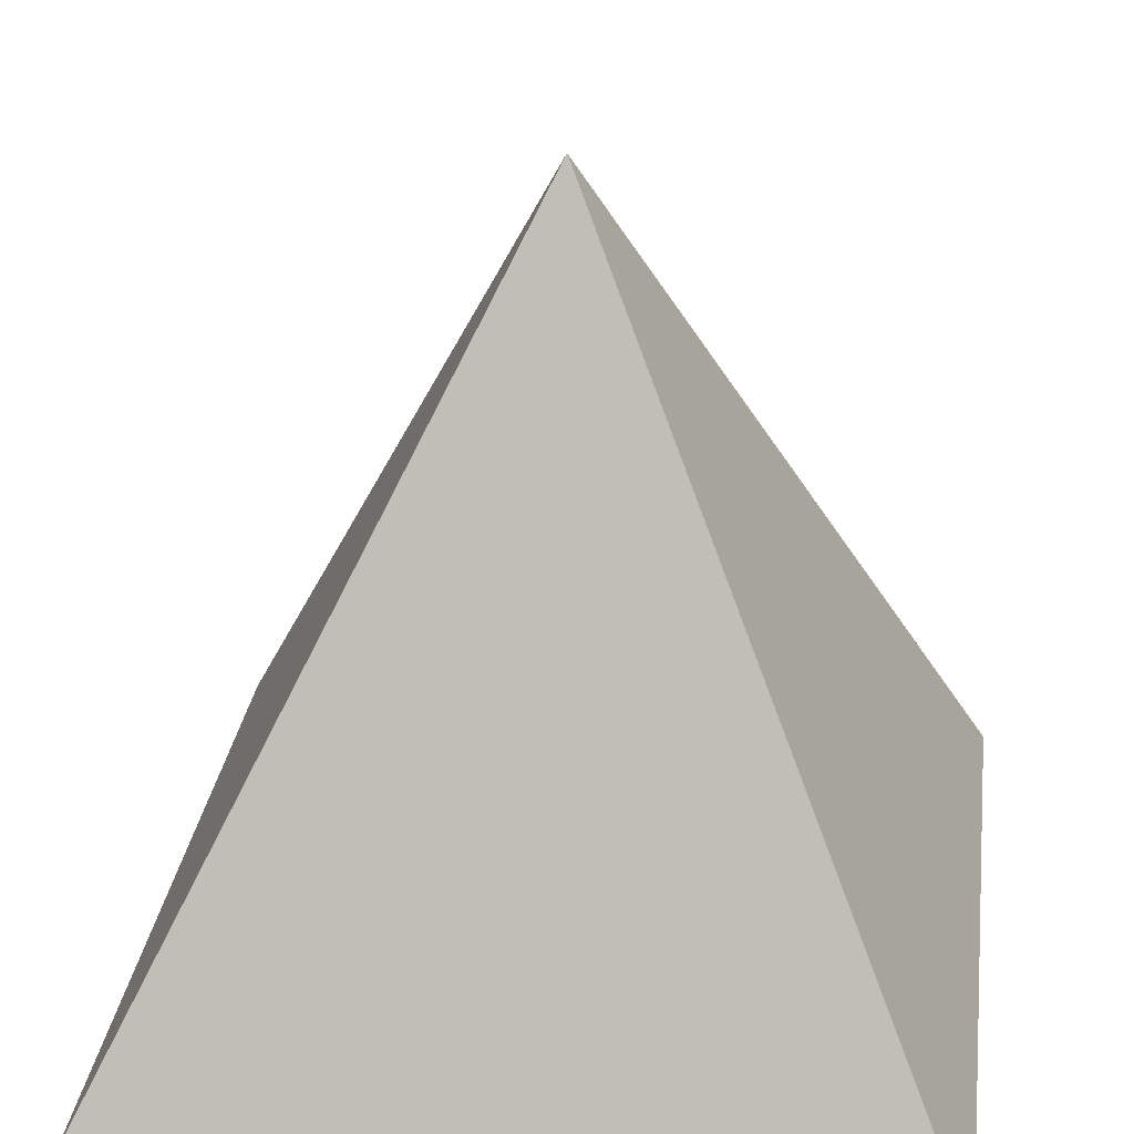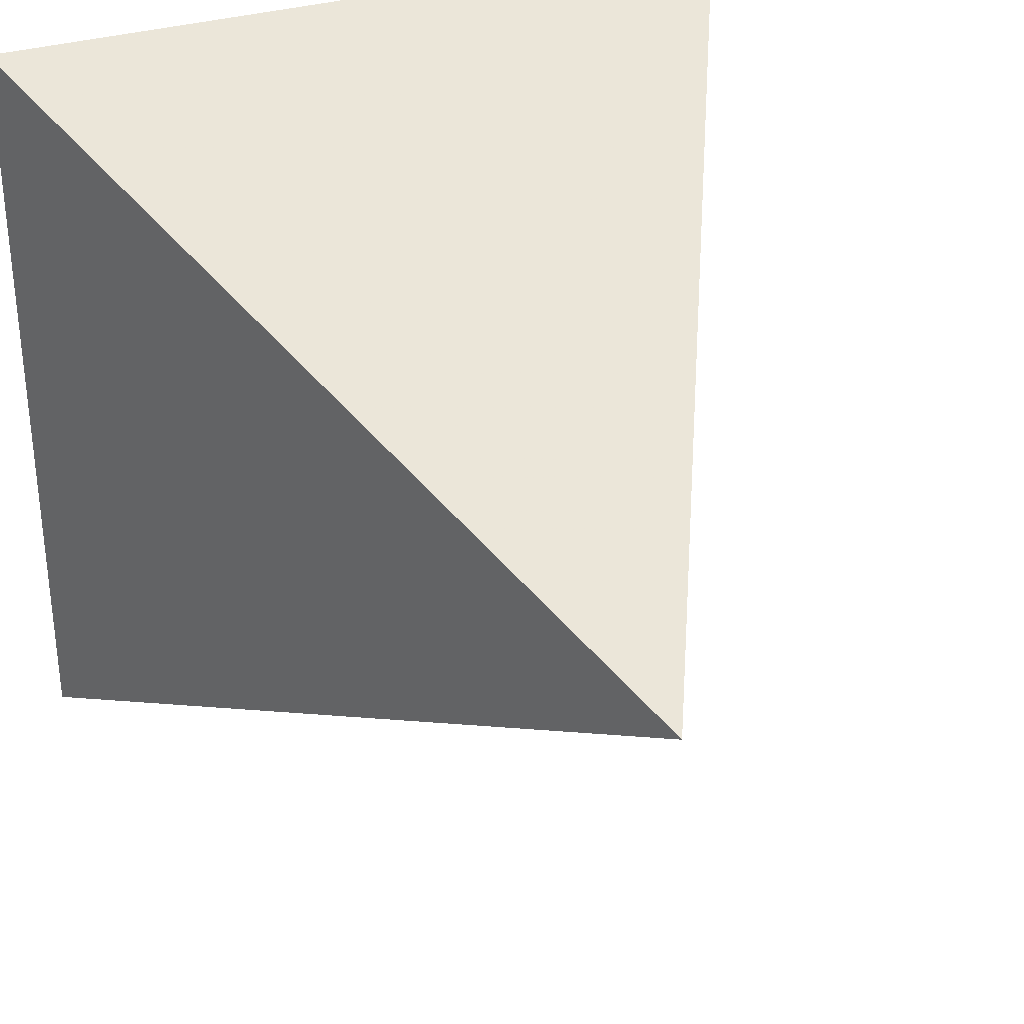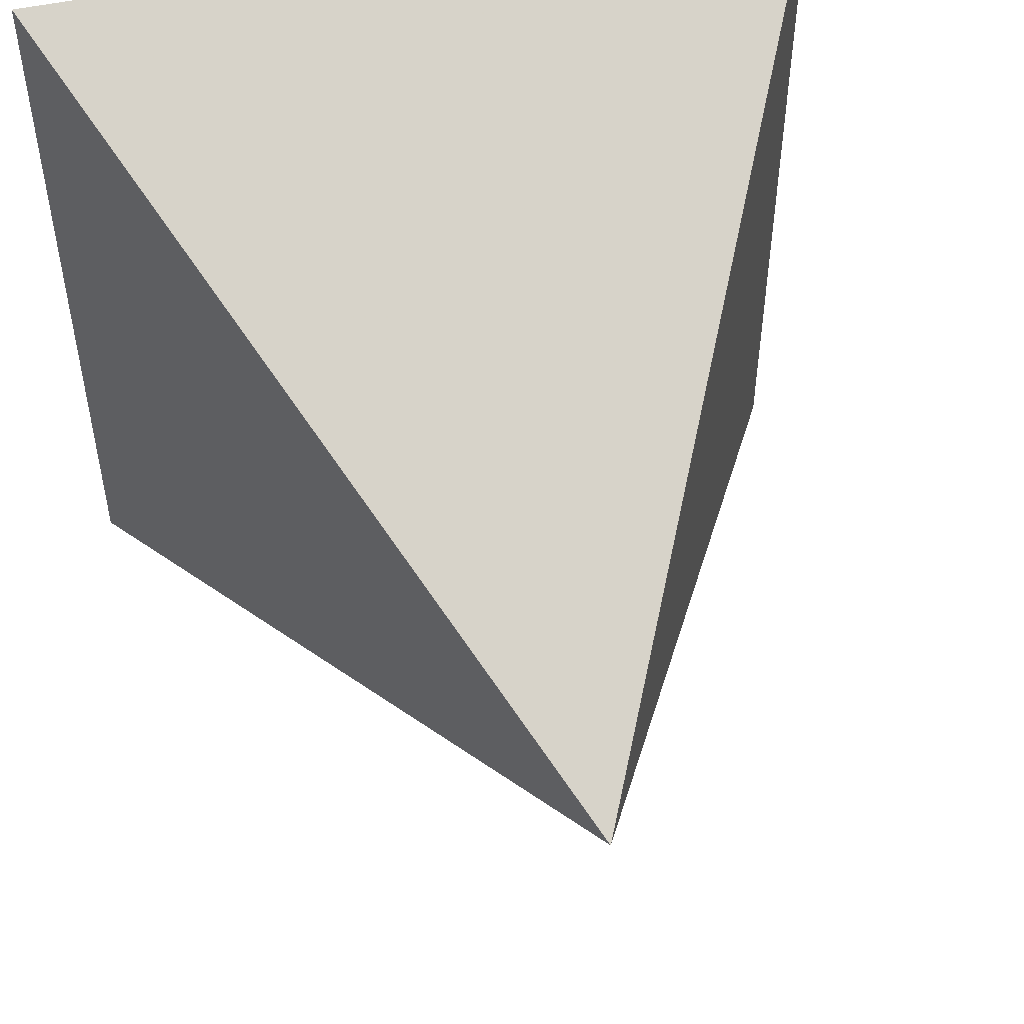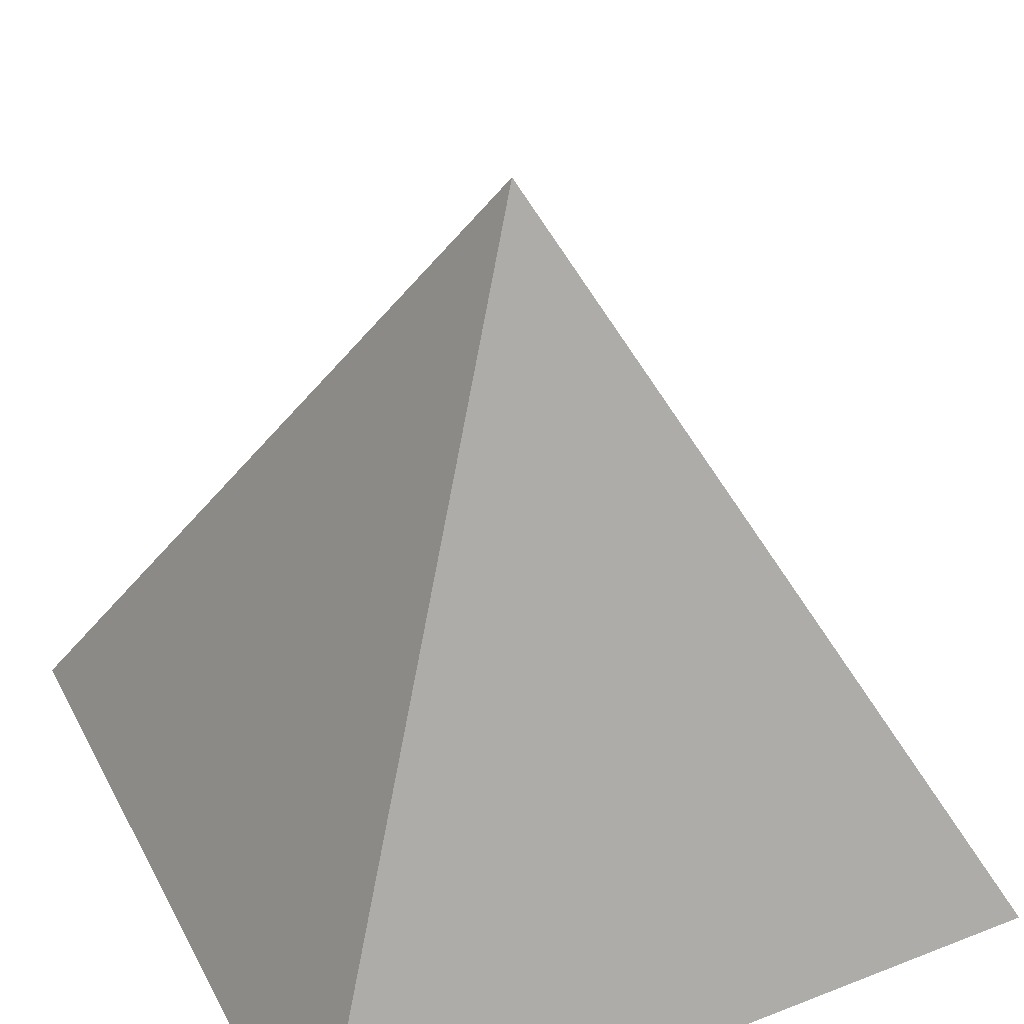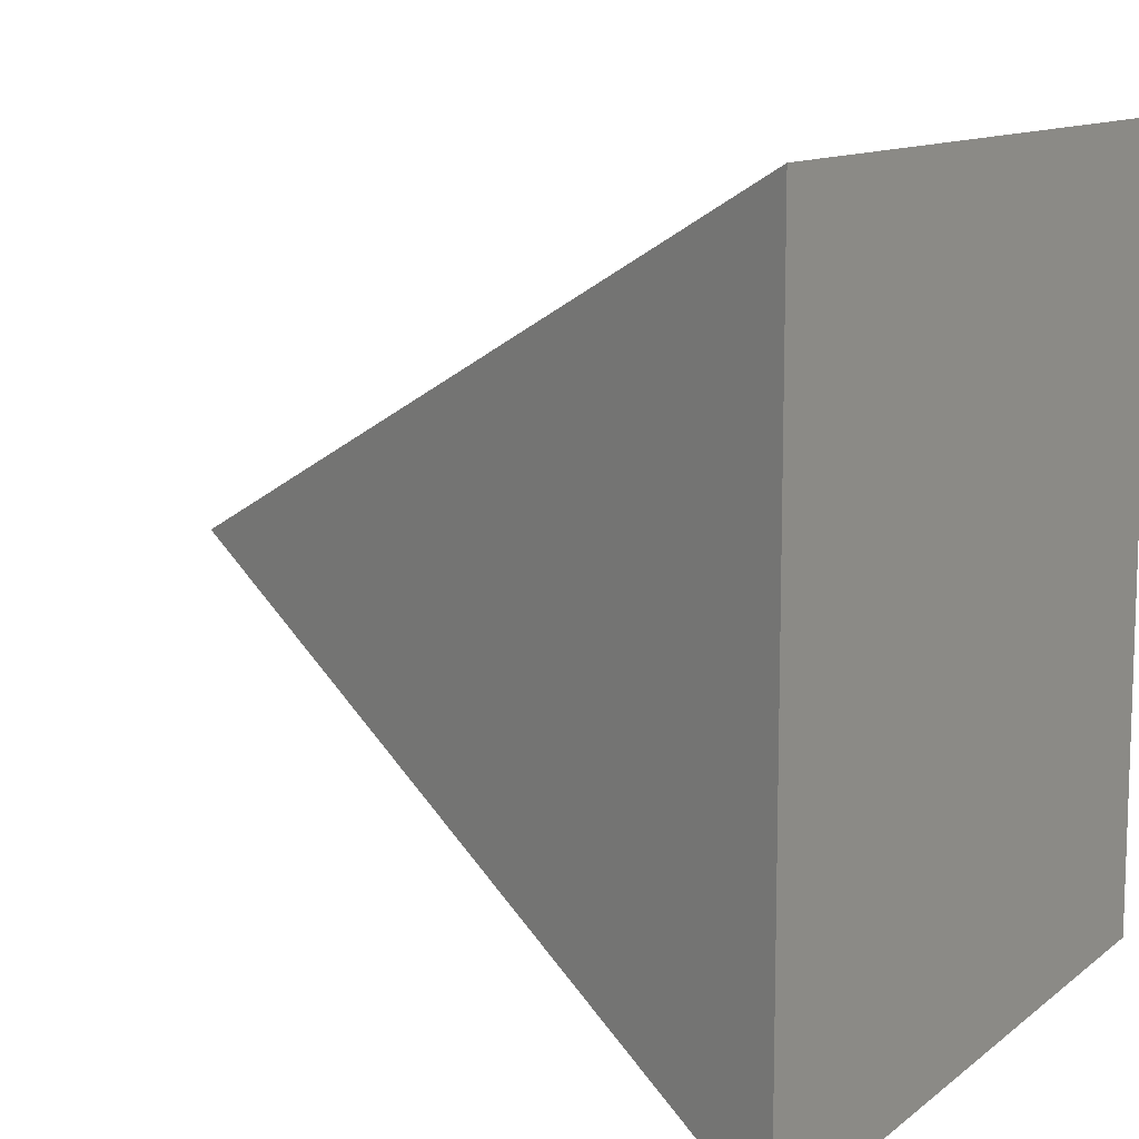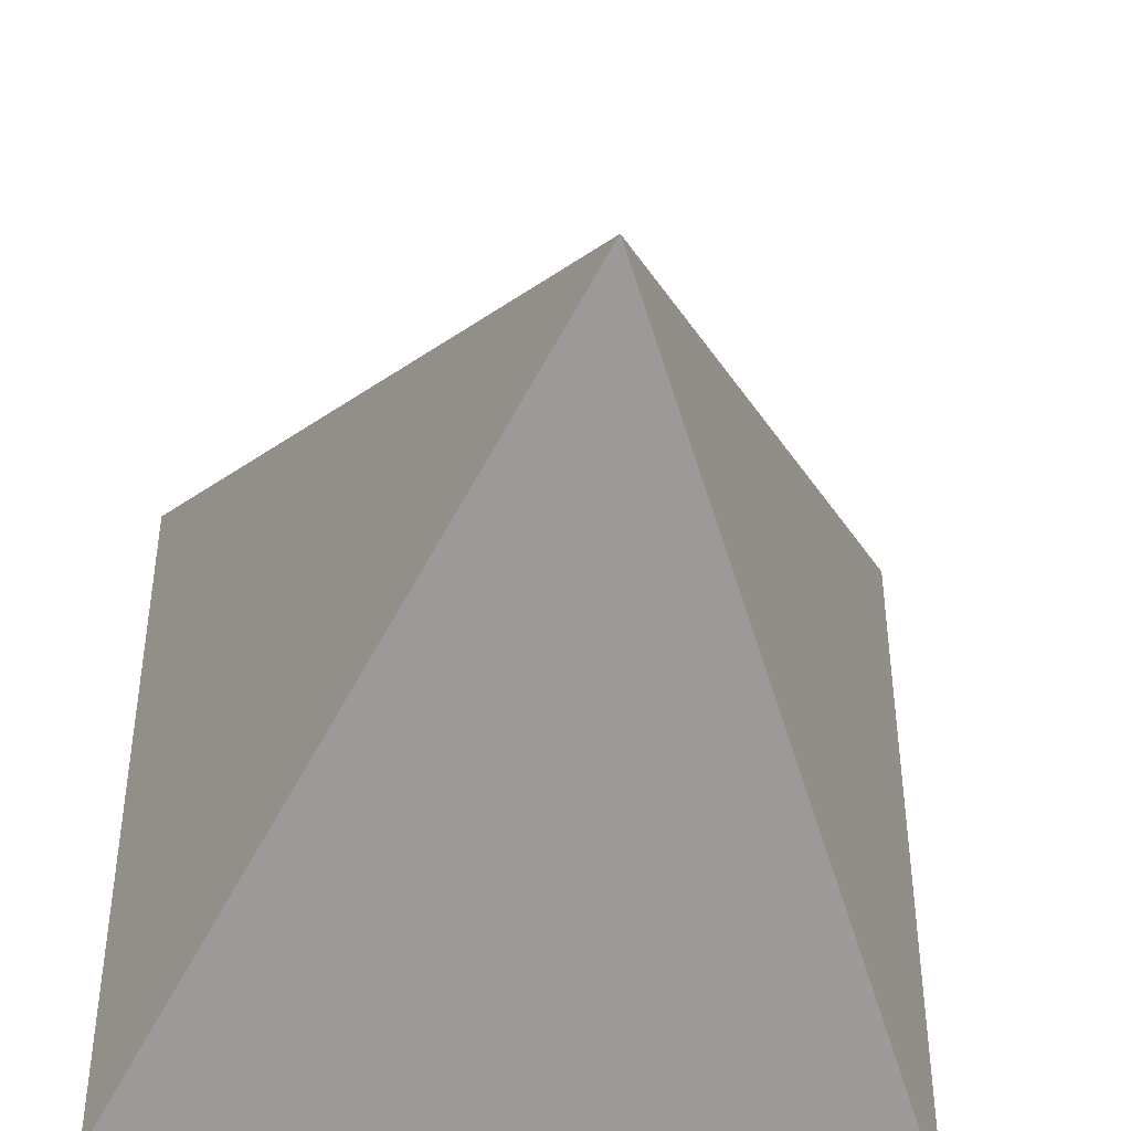
<metadata>
{"format":"obj","ext":"obj","renderer":"f3d","projection":"perspective","resolution":1024,"background":"white","views":[{"elev":29.0,"azim":97.6,"up":"+Y"},{"elev":33.3,"azim":157.7,"up":"+Z"},{"elev":51.8,"azim":166.9,"up":"+Z"},{"elev":40.3,"azim":154.4,"up":"+Y"},{"elev":11.4,"azim":-60.6,"up":"+Z"},{"elev":-42.8,"azim":173.6,"up":"+Z"}]}
</metadata>
<code>
o Cube
v 1 -1 -1
v 1 -1 1
v -1 -1 1
v -1 -1 -1
v -0 1 0
f 1 2 3 4
f 1 5 2
f 2 5 3
f 3 5 4
f 5 1 4

</code>
